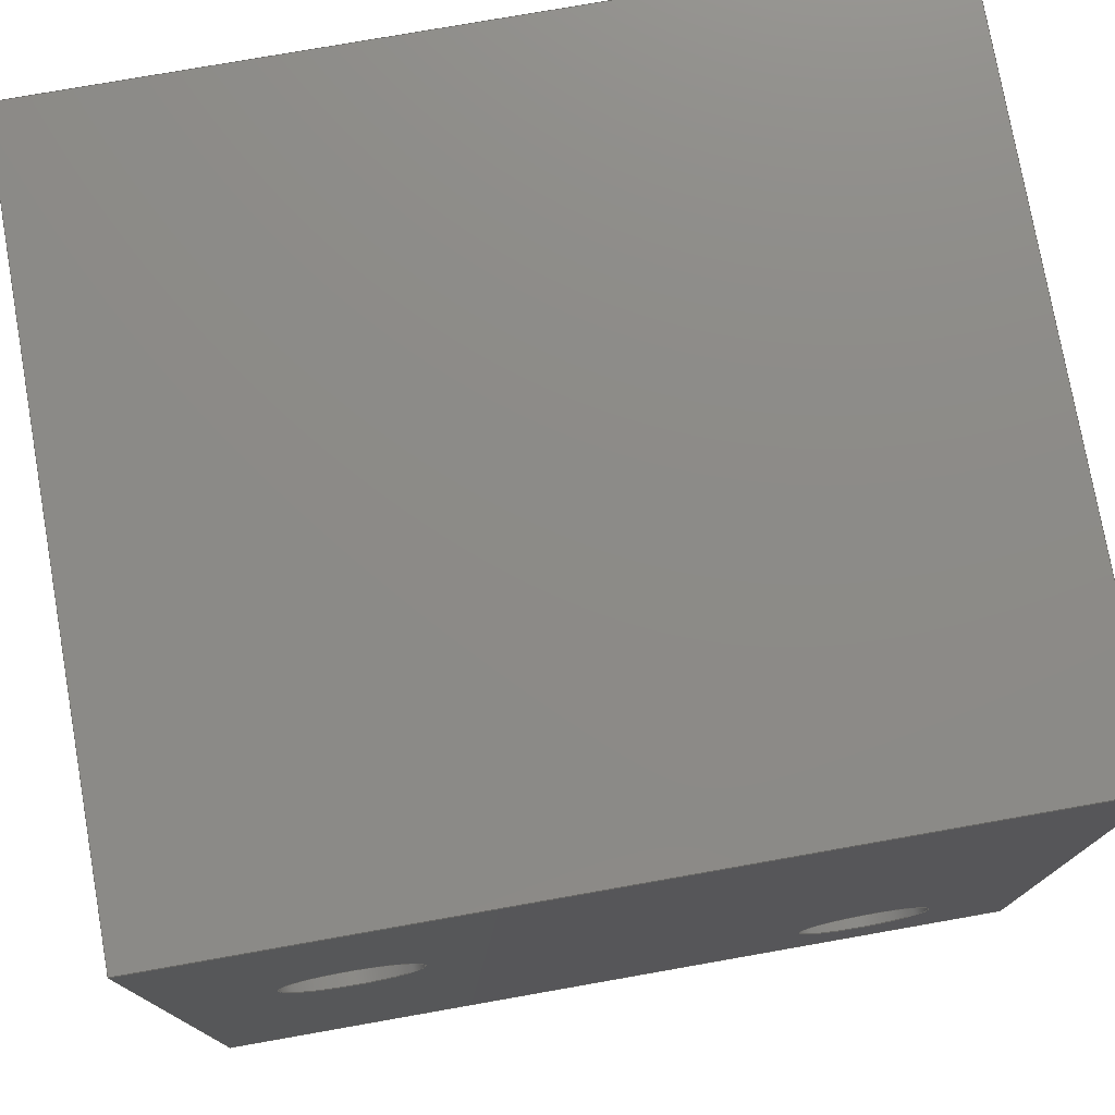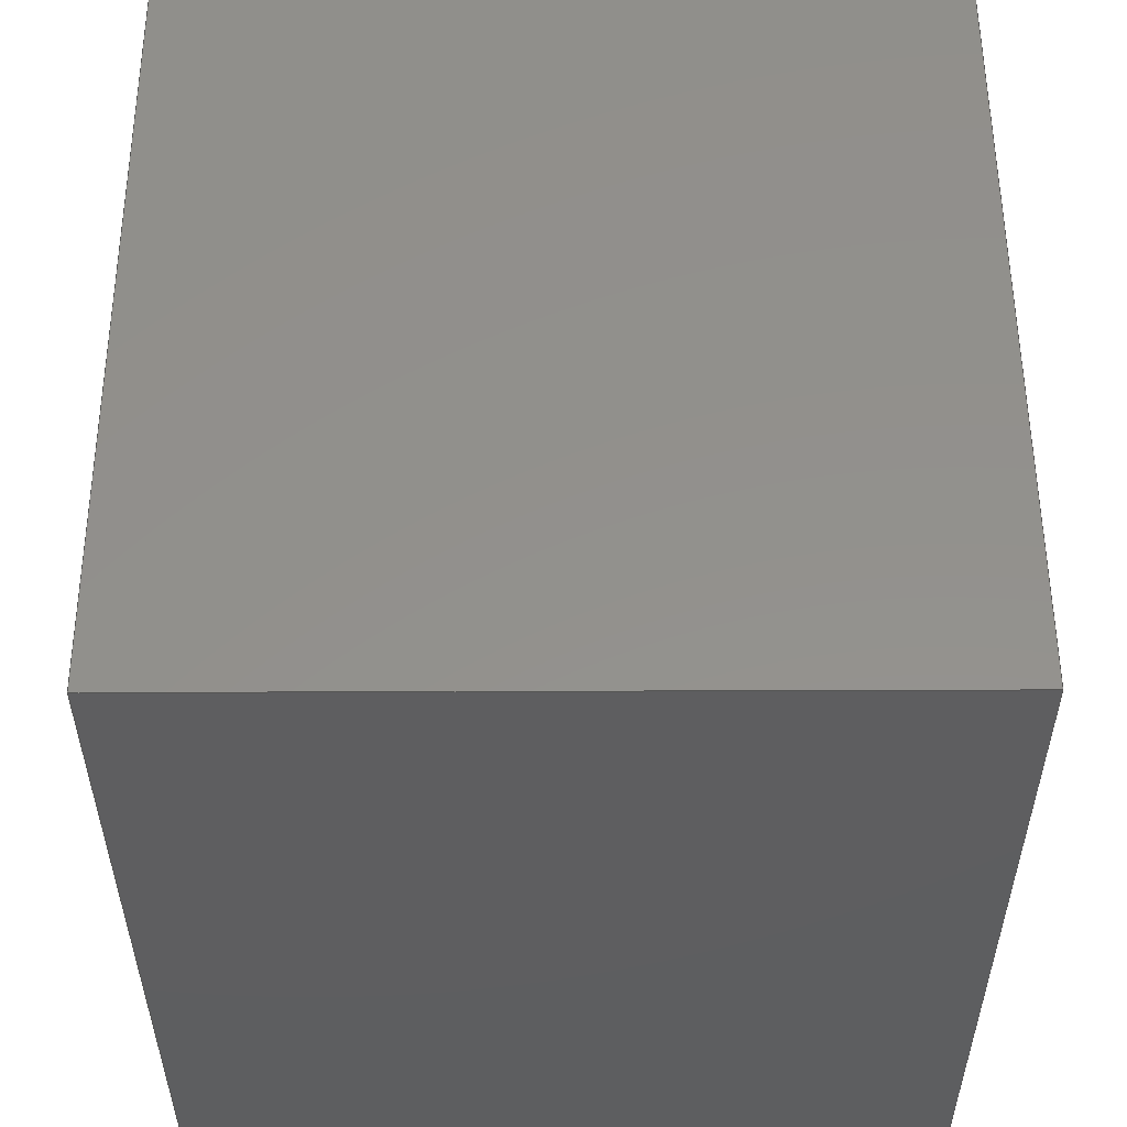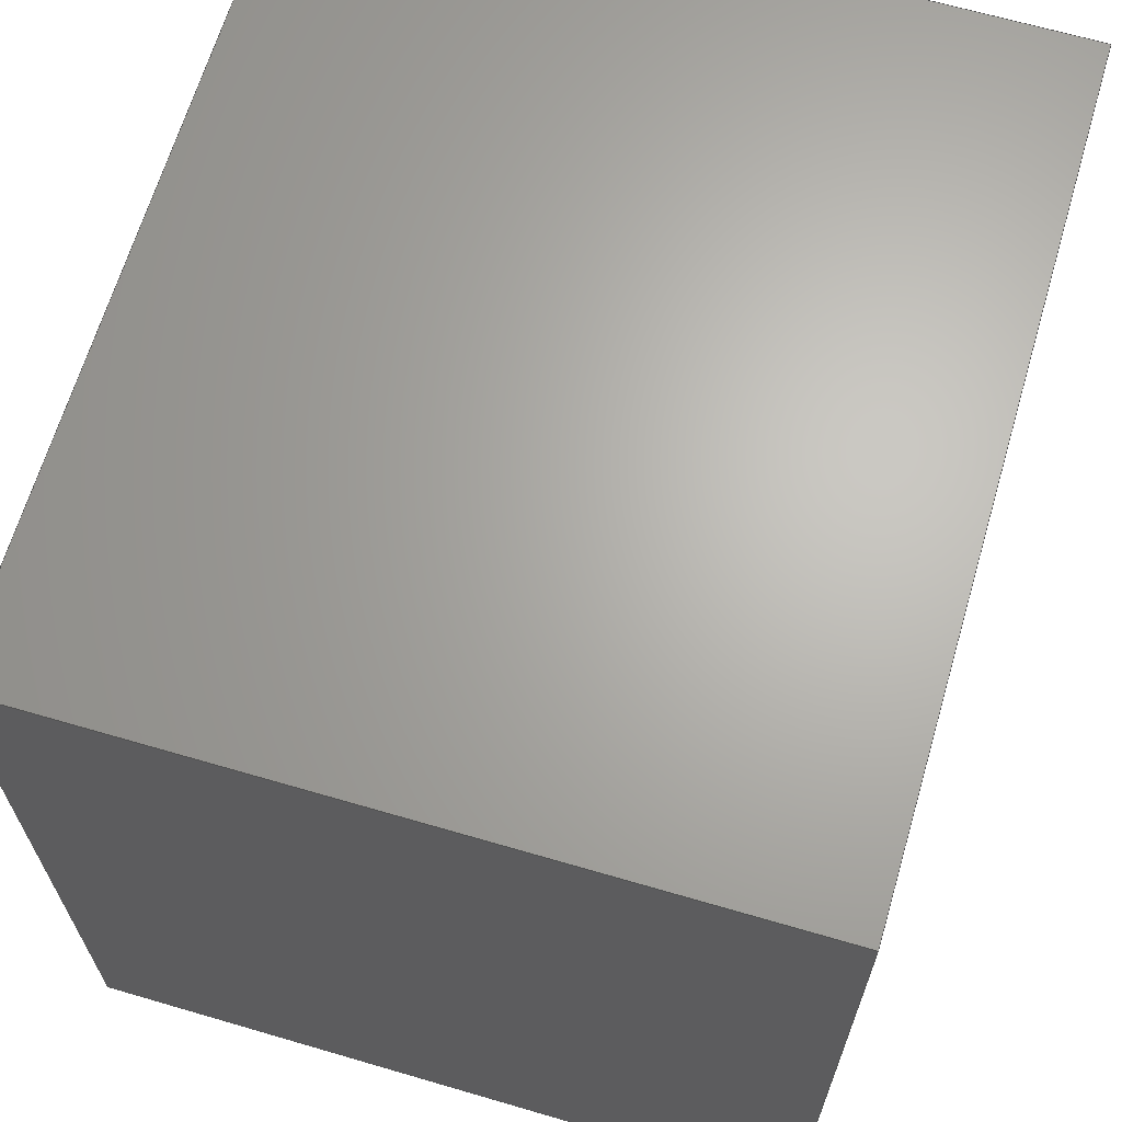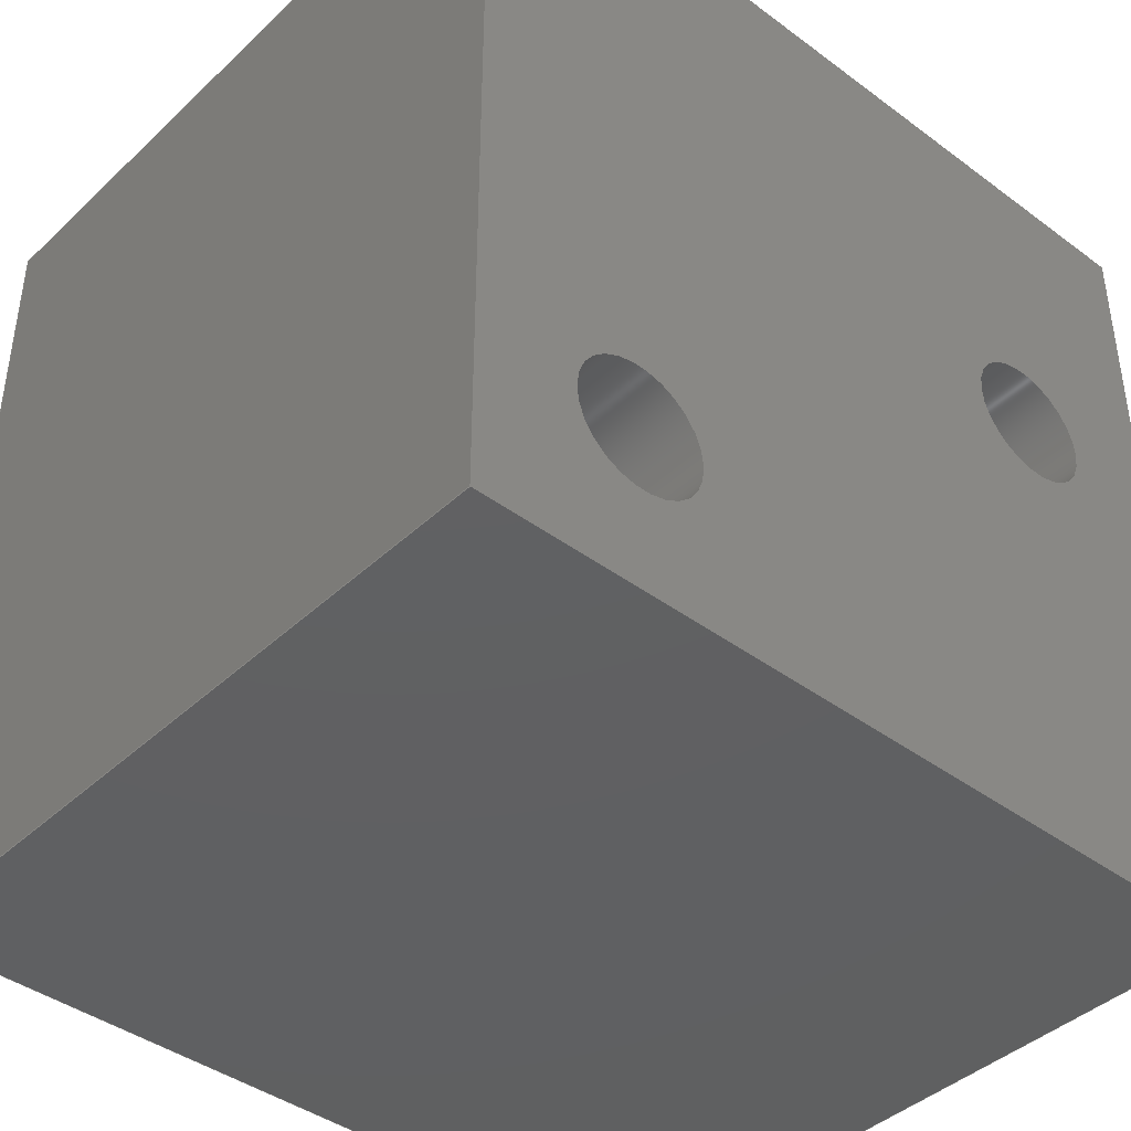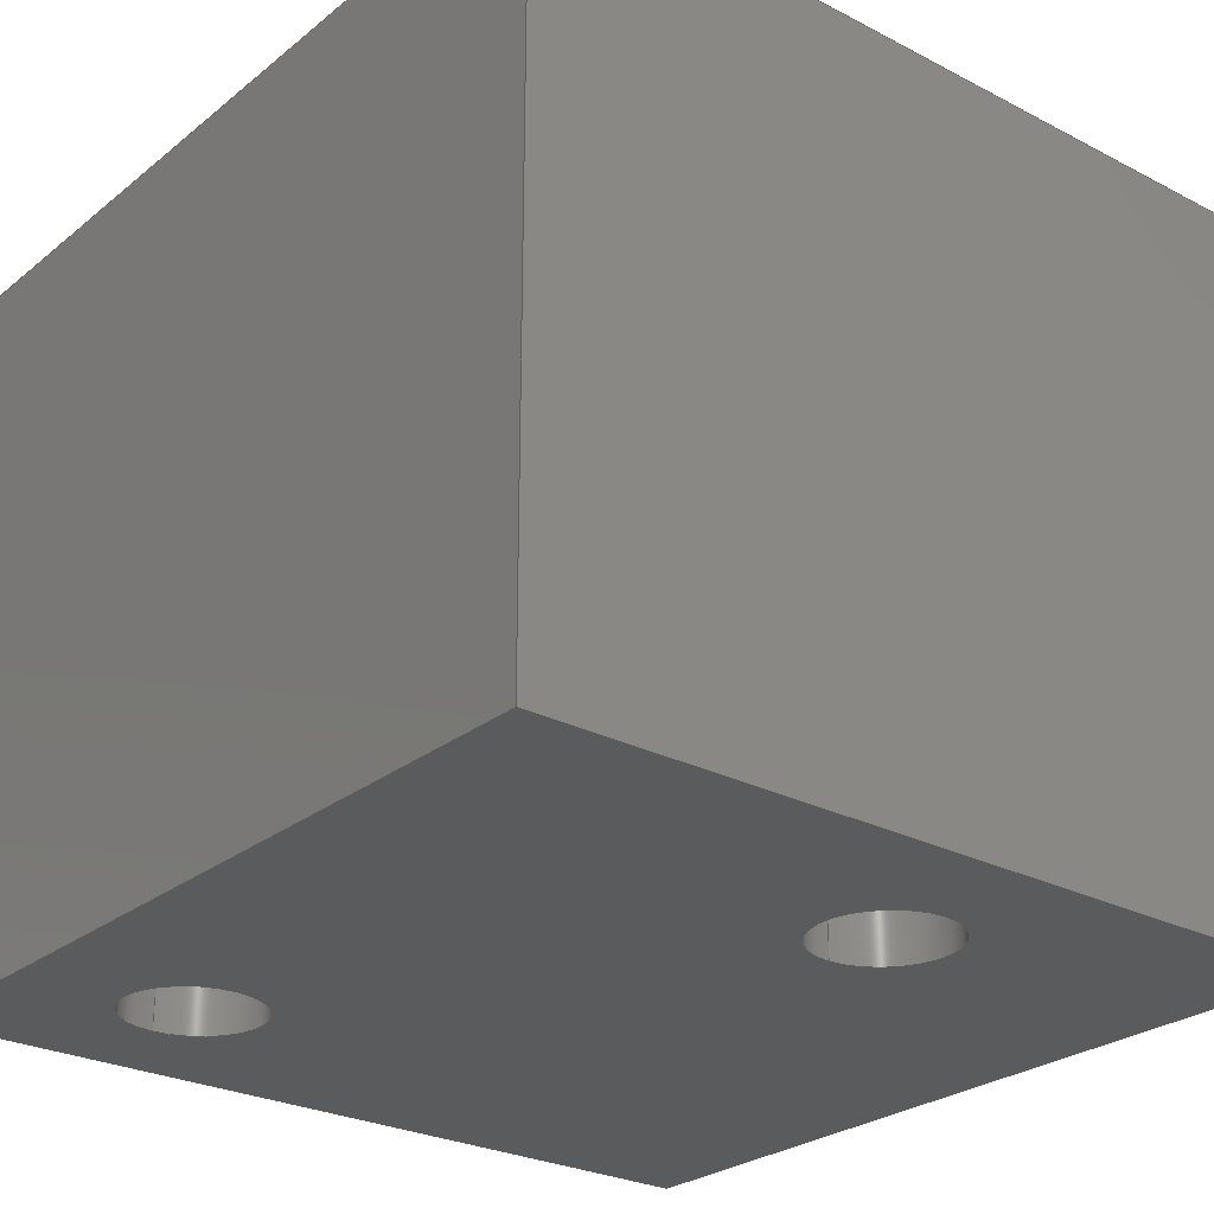
<metadata>
{"format":"step","ext":"step","renderer":"f3d","projection":"perspective","resolution":1024,"background":"white","views":[{"elev":76.5,"azim":170.0,"up":"+Y"},{"elev":54.2,"azim":-90.2,"up":"+Y"},{"elev":65.8,"azim":-73.6,"up":"+Y"},{"elev":-41.7,"azim":-41.8,"up":"+Y"},{"elev":-26.5,"azim":50.9,"up":"+Z"}]}
</metadata>
<code>
ISO-10303-21;
DATA;
#1=MECHANICAL_DESIGN_GEOMETRIC_PRESENTATION_REPRESENTATION('',(#4),#252);
#2=SHAPE_REPRESENTATION_RELATIONSHIP('SRR','None',#262,#3);
#3=ADVANCED_BREP_SHAPE_REPRESENTATION('',(#5),#251);
#4=STYLED_ITEM('',(#271),#5);
#5=MANIFOLD_SOLID_BREP('Body1',#144);
#6=FACE_BOUND('',#31,.T.);
#7=FACE_BOUND('',#32,.T.);
#8=FACE_BOUND('',#34,.T.);
#9=FACE_BOUND('',#35,.T.);
#10=PLANE('',#164);
#11=PLANE('',#165);
#12=PLANE('',#166);
#13=PLANE('',#167);
#14=PLANE('',#168);
#15=PLANE('',#169);
#16=FACE_OUTER_BOUND('',#24,.T.);
#17=FACE_OUTER_BOUND('',#25,.T.);
#18=FACE_OUTER_BOUND('',#26,.T.);
#19=FACE_OUTER_BOUND('',#27,.T.);
#20=FACE_OUTER_BOUND('',#28,.T.);
#21=FACE_OUTER_BOUND('',#29,.T.);
#22=FACE_OUTER_BOUND('',#30,.T.);
#23=FACE_OUTER_BOUND('',#33,.T.);
#24=EDGE_LOOP('',(#98,#99,#100,#101));
#25=EDGE_LOOP('',(#102,#103,#104,#105));
#26=EDGE_LOOP('',(#106,#107,#108,#109));
#27=EDGE_LOOP('',(#110,#111,#112,#113));
#28=EDGE_LOOP('',(#114,#115,#116,#117));
#29=EDGE_LOOP('',(#118,#119,#120,#121));
#30=EDGE_LOOP('',(#122,#123,#124,#125));
#31=EDGE_LOOP('',(#126));
#32=EDGE_LOOP('',(#127));
#33=EDGE_LOOP('',(#128,#129,#130,#131));
#34=EDGE_LOOP('',(#132));
#35=EDGE_LOOP('',(#133));
#36=LINE('',#215,#50);
#37=LINE('',#221,#51);
#38=LINE('',#226,#52);
#39=LINE('',#228,#53);
#40=LINE('',#230,#54);
#41=LINE('',#231,#55);
#42=LINE('',#234,#56);
#43=LINE('',#236,#57);
#44=LINE('',#237,#58);
#45=LINE('',#240,#59);
#46=LINE('',#242,#60);
#47=LINE('',#243,#61);
#48=LINE('',#245,#62);
#49=LINE('',#246,#63);
#50=VECTOR('',#176,0.04);
#51=VECTOR('',#183,0.04);
#52=VECTOR('',#188,0.3937);
#53=VECTOR('',#189,0.3937);
#54=VECTOR('',#190,0.3937);
#55=VECTOR('',#191,0.3937);
#56=VECTOR('',#194,0.3937);
#57=VECTOR('',#195,0.3937);
#58=VECTOR('',#196,0.3937);
#59=VECTOR('',#199,0.3937);
#60=VECTOR('',#200,0.3937);
#61=VECTOR('',#201,0.3937);
#62=VECTOR('',#204,0.3937);
#63=VECTOR('',#205,0.3937);
#64=CIRCLE('',#159,0.04);
#65=CIRCLE('',#160,0.04);
#66=CIRCLE('',#162,0.04);
#67=CIRCLE('',#163,0.04);
#68=VERTEX_POINT('',#212);
#69=VERTEX_POINT('',#214);
#70=VERTEX_POINT('',#218);
#71=VERTEX_POINT('',#220);
#72=VERTEX_POINT('',#224);
#73=VERTEX_POINT('',#225);
#74=VERTEX_POINT('',#227);
#75=VERTEX_POINT('',#229);
#76=VERTEX_POINT('',#233);
#77=VERTEX_POINT('',#235);
#78=VERTEX_POINT('',#239);
#79=VERTEX_POINT('',#241);
#80=EDGE_CURVE('',#68,#68,#64,.T.);
#81=EDGE_CURVE('',#68,#69,#36,.T.);
#82=EDGE_CURVE('',#69,#69,#65,.T.);
#83=EDGE_CURVE('',#70,#70,#66,.T.);
#84=EDGE_CURVE('',#70,#71,#37,.T.);
#85=EDGE_CURVE('',#71,#71,#67,.T.);
#86=EDGE_CURVE('',#72,#73,#38,.T.);
#87=EDGE_CURVE('',#73,#74,#39,.T.);
#88=EDGE_CURVE('',#75,#74,#40,.T.);
#89=EDGE_CURVE('',#72,#75,#41,.T.);
#90=EDGE_CURVE('',#76,#72,#42,.T.);
#91=EDGE_CURVE('',#77,#75,#43,.T.);
#92=EDGE_CURVE('',#76,#77,#44,.T.);
#93=EDGE_CURVE('',#78,#76,#45,.T.);
#94=EDGE_CURVE('',#79,#77,#46,.T.);
#95=EDGE_CURVE('',#78,#79,#47,.T.);
#96=EDGE_CURVE('',#73,#78,#48,.T.);
#97=EDGE_CURVE('',#74,#79,#49,.T.);
#98=ORIENTED_EDGE('',*,*,#80,.F.);
#99=ORIENTED_EDGE('',*,*,#81,.T.);
#100=ORIENTED_EDGE('',*,*,#82,.T.);
#101=ORIENTED_EDGE('',*,*,#81,.F.);
#102=ORIENTED_EDGE('',*,*,#83,.F.);
#103=ORIENTED_EDGE('',*,*,#84,.T.);
#104=ORIENTED_EDGE('',*,*,#85,.T.);
#105=ORIENTED_EDGE('',*,*,#84,.F.);
#106=ORIENTED_EDGE('',*,*,#86,.T.);
#107=ORIENTED_EDGE('',*,*,#87,.T.);
#108=ORIENTED_EDGE('',*,*,#88,.F.);
#109=ORIENTED_EDGE('',*,*,#89,.F.);
#110=ORIENTED_EDGE('',*,*,#90,.T.);
#111=ORIENTED_EDGE('',*,*,#89,.T.);
#112=ORIENTED_EDGE('',*,*,#91,.F.);
#113=ORIENTED_EDGE('',*,*,#92,.F.);
#114=ORIENTED_EDGE('',*,*,#93,.T.);
#115=ORIENTED_EDGE('',*,*,#92,.T.);
#116=ORIENTED_EDGE('',*,*,#94,.F.);
#117=ORIENTED_EDGE('',*,*,#95,.F.);
#118=ORIENTED_EDGE('',*,*,#96,.T.);
#119=ORIENTED_EDGE('',*,*,#95,.T.);
#120=ORIENTED_EDGE('',*,*,#97,.F.);
#121=ORIENTED_EDGE('',*,*,#87,.F.);
#122=ORIENTED_EDGE('',*,*,#97,.T.);
#123=ORIENTED_EDGE('',*,*,#94,.T.);
#124=ORIENTED_EDGE('',*,*,#91,.T.);
#125=ORIENTED_EDGE('',*,*,#88,.T.);
#126=ORIENTED_EDGE('',*,*,#83,.T.);
#127=ORIENTED_EDGE('',*,*,#80,.T.);
#128=ORIENTED_EDGE('',*,*,#96,.F.);
#129=ORIENTED_EDGE('',*,*,#86,.F.);
#130=ORIENTED_EDGE('',*,*,#90,.F.);
#131=ORIENTED_EDGE('',*,*,#93,.F.);
#132=ORIENTED_EDGE('',*,*,#85,.F.);
#133=ORIENTED_EDGE('',*,*,#82,.F.);
#134=CYLINDRICAL_SURFACE('',#158,0.04);
#135=CYLINDRICAL_SURFACE('',#161,0.04);
#136=ADVANCED_FACE('',(#16),#134,.F.);
#137=ADVANCED_FACE('',(#17),#135,.F.);
#138=ADVANCED_FACE('',(#18),#10,.T.);
#139=ADVANCED_FACE('',(#19),#11,.T.);
#140=ADVANCED_FACE('',(#20),#12,.T.);
#141=ADVANCED_FACE('',(#21),#13,.T.);
#142=ADVANCED_FACE('',(#22,#6,#7),#14,.T.);
#143=ADVANCED_FACE('',(#23,#8,#9),#15,.F.);
#144=CLOSED_SHELL('',(#136,#137,#138,#139,#140,#141,#142,#143));
#145=DERIVED_UNIT_ELEMENT(#147,1);
#146=DERIVED_UNIT_ELEMENT(#256,3);
#147=(
MASS_UNIT()
NAMED_UNIT(*)
SI_UNIT(.KILO.,.GRAM.)
);
#148=DERIVED_UNIT((#145,#146));
#149=MEASURE_REPRESENTATION_ITEM('density measure',
POSITIVE_RATIO_MEASURE(7850),#148);
#150=PROPERTY_DEFINITION_REPRESENTATION(#155,#152);
#151=PROPERTY_DEFINITION_REPRESENTATION(#156,#153);
#152=REPRESENTATION('material name',(#154),#251);
#153=REPRESENTATION('density',(#149),#251);
#154=DESCRIPTIVE_REPRESENTATION_ITEM('Steel','Steel');
#155=PROPERTY_DEFINITION('material property','material name',#264);
#156=PROPERTY_DEFINITION('material property','density of part',#264);
#157=AXIS2_PLACEMENT_3D('placement',#210,#170,#171);
#158=AXIS2_PLACEMENT_3D('',#211,#172,#173);
#159=AXIS2_PLACEMENT_3D('',#213,#174,#175);
#160=AXIS2_PLACEMENT_3D('',#216,#177,#178);
#161=AXIS2_PLACEMENT_3D('',#217,#179,#180);
#162=AXIS2_PLACEMENT_3D('',#219,#181,#182);
#163=AXIS2_PLACEMENT_3D('',#222,#184,#185);
#164=AXIS2_PLACEMENT_3D('',#223,#186,#187);
#165=AXIS2_PLACEMENT_3D('',#232,#192,#193);
#166=AXIS2_PLACEMENT_3D('',#238,#197,#198);
#167=AXIS2_PLACEMENT_3D('',#244,#202,#203);
#168=AXIS2_PLACEMENT_3D('',#247,#206,#207);
#169=AXIS2_PLACEMENT_3D('',#248,#208,#209);
#170=DIRECTION('axis',(0,0,1));
#171=DIRECTION('refdir',(1,0,0));
#172=DIRECTION('center_axis',(0,0,1));
#173=DIRECTION('ref_axis',(1,0,0));
#174=DIRECTION('center_axis',(0,0,-1));
#175=DIRECTION('ref_axis',(1,0,0));
#176=DIRECTION('',(0,0,-1));
#177=DIRECTION('center_axis',(0,0,-1));
#178=DIRECTION('ref_axis',(1,0,0));
#179=DIRECTION('center_axis',(0,0,1));
#180=DIRECTION('ref_axis',(1,0,0));
#181=DIRECTION('center_axis',(0,0,-1));
#182=DIRECTION('ref_axis',(1,0,0));
#183=DIRECTION('',(0,0,-1));
#184=DIRECTION('center_axis',(0,0,-1));
#185=DIRECTION('ref_axis',(1,0,0));
#186=DIRECTION('center_axis',(0,1,0));
#187=DIRECTION('ref_axis',(-1,0,0));
#188=DIRECTION('',(-1,0,0));
#189=DIRECTION('',(0,0,1));
#190=DIRECTION('',(-1,0,0));
#191=DIRECTION('',(0,0,1));
#192=DIRECTION('center_axis',(1,0,0));
#193=DIRECTION('ref_axis',(0,1,0));
#194=DIRECTION('',(0,1,0));
#195=DIRECTION('',(0,1,0));
#196=DIRECTION('',(0,0,1));
#197=DIRECTION('center_axis',(0,-1,0));
#198=DIRECTION('ref_axis',(1,0,0));
#199=DIRECTION('',(1,0,0));
#200=DIRECTION('',(1,0,0));
#201=DIRECTION('',(0,0,1));
#202=DIRECTION('center_axis',(-1,0,0));
#203=DIRECTION('ref_axis',(0,-1,0));
#204=DIRECTION('',(0,-1,0));
#205=DIRECTION('',(0,-1,0));
#206=DIRECTION('center_axis',(0,0,1));
#207=DIRECTION('ref_axis',(1,0,0));
#208=DIRECTION('center_axis',(0,0,1));
#209=DIRECTION('ref_axis',(1,0,0));
#210=CARTESIAN_POINT('',(0,0,0));
#211=CARTESIAN_POINT('Origin',(0.4,0.3,0));
#212=CARTESIAN_POINT('',(0.36,0.3,0.44));
#213=CARTESIAN_POINT('Origin',(0.4,0.3,0.44));
#214=CARTESIAN_POINT('',(0.36,0.3,0));
#215=CARTESIAN_POINT('',(0.36,0.3,0));
#216=CARTESIAN_POINT('Origin',(0.4,0.3,0));
#217=CARTESIAN_POINT('Origin',(0.1,0.1,0));
#218=CARTESIAN_POINT('',(0.06,0.1,0.44));
#219=CARTESIAN_POINT('Origin',(0.1,0.1,0.44));
#220=CARTESIAN_POINT('',(0.06,0.1,0));
#221=CARTESIAN_POINT('',(0.06,0.1,0));
#222=CARTESIAN_POINT('Origin',(0.1,0.1,0));
#223=CARTESIAN_POINT('Origin',(0.5,0.5,0));
#224=CARTESIAN_POINT('',(0.5,0.5,0));
#225=CARTESIAN_POINT('',(0,0.5,0));
#226=CARTESIAN_POINT('',(0.5,0.5,0));
#227=CARTESIAN_POINT('',(0,0.5,0.44));
#228=CARTESIAN_POINT('',(0,0.5,0));
#229=CARTESIAN_POINT('',(0.5,0.5,0.44));
#230=CARTESIAN_POINT('',(0.5,0.5,0.44));
#231=CARTESIAN_POINT('',(0.5,0.5,0));
#232=CARTESIAN_POINT('Origin',(0.5,0,0));
#233=CARTESIAN_POINT('',(0.5,0,0));
#234=CARTESIAN_POINT('',(0.5,0,0));
#235=CARTESIAN_POINT('',(0.5,0,0.44));
#236=CARTESIAN_POINT('',(0.5,0,0.44));
#237=CARTESIAN_POINT('',(0.5,0,0));
#238=CARTESIAN_POINT('Origin',(0,0,0));
#239=CARTESIAN_POINT('',(0,0,0));
#240=CARTESIAN_POINT('',(0,0,0));
#241=CARTESIAN_POINT('',(0,0,0.44));
#242=CARTESIAN_POINT('',(0,0,0.44));
#243=CARTESIAN_POINT('',(0,0,0));
#244=CARTESIAN_POINT('Origin',(0,0.5,0));
#245=CARTESIAN_POINT('',(0,0.5,0));
#246=CARTESIAN_POINT('',(0,0.5,0.44));
#247=CARTESIAN_POINT('Origin',(0.25,0.25,0.44));
#248=CARTESIAN_POINT('Origin',(0.25,0.25,0));
#249=UNCERTAINTY_MEASURE_WITH_UNIT(LENGTH_MEASURE(0.0003937),
#254,'DISTANCE_ACCURACY_VALUE',
'Maximum model space distance between geometric entities at asserted c
onnectivities');
#250=UNCERTAINTY_MEASURE_WITH_UNIT(LENGTH_MEASURE(0.0003937),
#254,'DISTANCE_ACCURACY_VALUE',
'Maximum model space distance between geometric entities at asserted c
onnectivities');
#251=(
GEOMETRIC_REPRESENTATION_CONTEXT(3)
GLOBAL_UNCERTAINTY_ASSIGNED_CONTEXT((#249))
GLOBAL_UNIT_ASSIGNED_CONTEXT((#254,#258,#259))
REPRESENTATION_CONTEXT('','3D')
);
#252=(
GEOMETRIC_REPRESENTATION_CONTEXT(3)
GLOBAL_UNCERTAINTY_ASSIGNED_CONTEXT((#250))
GLOBAL_UNIT_ASSIGNED_CONTEXT((#254,#258,#259))
REPRESENTATION_CONTEXT('','3D')
);
#253=DIMENSIONAL_EXPONENTS(1,0,0,0,0,0,0);
#254=(
CONVERSION_BASED_UNIT('inch',#257)
LENGTH_UNIT()
NAMED_UNIT(#253)
);
#255=(
LENGTH_UNIT()
NAMED_UNIT(*)
SI_UNIT(.MILLI.,.METRE.)
);
#256=(
LENGTH_UNIT()
NAMED_UNIT(*)
SI_UNIT($,.METRE.)
);
#257=LENGTH_MEASURE_WITH_UNIT(LENGTH_MEASURE(25.4),#255);
#258=(
NAMED_UNIT(*)
PLANE_ANGLE_UNIT()
SI_UNIT($,.RADIAN.)
);
#259=(
NAMED_UNIT(*)
SI_UNIT($,.STERADIAN.)
SOLID_ANGLE_UNIT()
);
#260=SHAPE_DEFINITION_REPRESENTATION(#261,#262);
#261=PRODUCT_DEFINITION_SHAPE('',$,#264);
#262=SHAPE_REPRESENTATION('',(#157),#251);
#263=PRODUCT_DEFINITION_CONTEXT('part definition',#268,'design');
#264=PRODUCT_DEFINITION('AltIMU Bracket','AltIMU Bracket v1',#265,#263);
#265=PRODUCT_DEFINITION_FORMATION('',$,#270);
#266=PRODUCT_RELATED_PRODUCT_CATEGORY('AltIMU Bracket v1',
'AltIMU Bracket v1',(#270));
#267=APPLICATION_PROTOCOL_DEFINITION('international standard',
'automotive_design',2009,#268);
#268=APPLICATION_CONTEXT(
'Core Data for Automotive Mechanical Design Process');
#269=PRODUCT_CONTEXT('part definition',#268,'mechanical');
#270=PRODUCT('AltIMU Bracket','AltIMU Bracket v1',$,(#269));
#271=PRESENTATION_STYLE_ASSIGNMENT((#272));
#272=SURFACE_STYLE_USAGE(.BOTH.,#273);
#273=SURFACE_SIDE_STYLE('',(#274));
#274=SURFACE_STYLE_FILL_AREA(#275);
#275=FILL_AREA_STYLE('Steel - Satin',(#276));
#276=FILL_AREA_STYLE_COLOUR('Steel - Satin',#277);
#277=COLOUR_RGB('Steel - Satin',0.6275,0.6275,0.6275);
ENDSEC;
END-ISO-10303-21;

</code>
